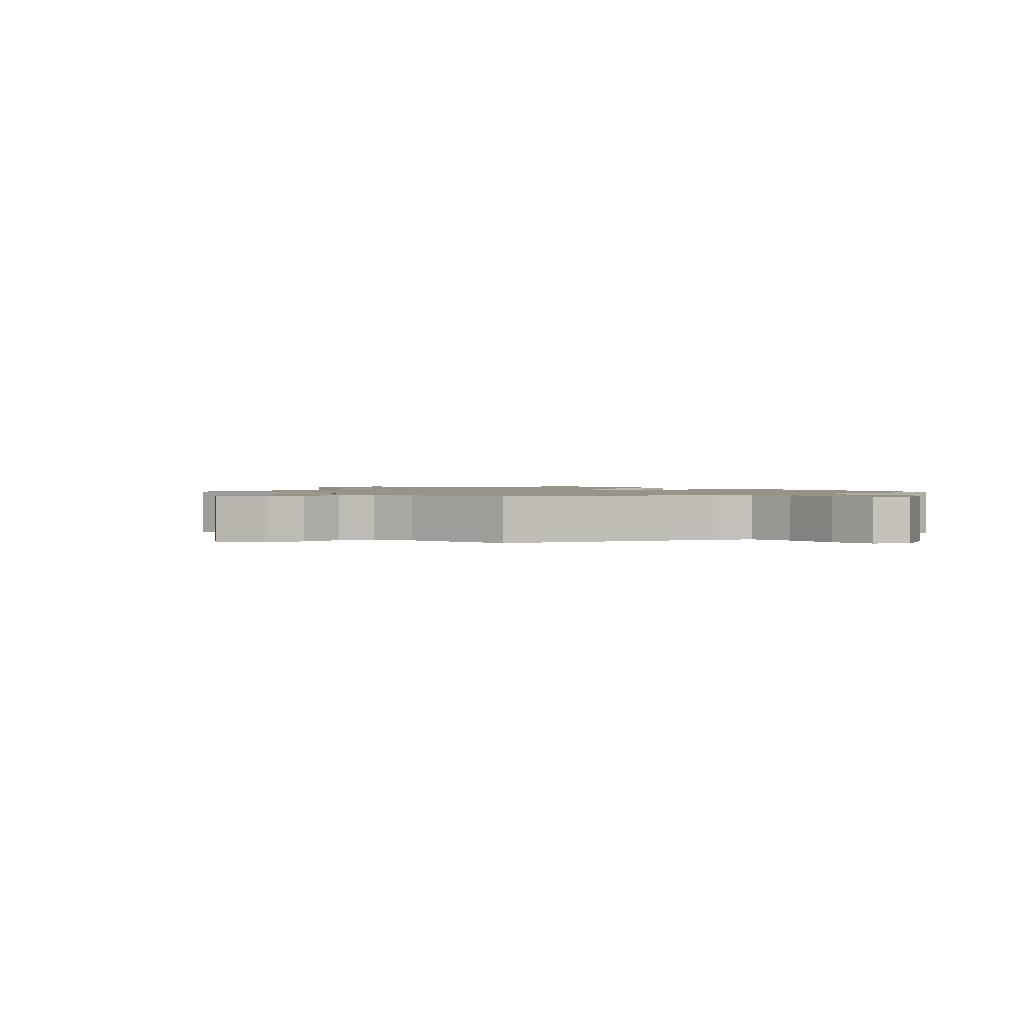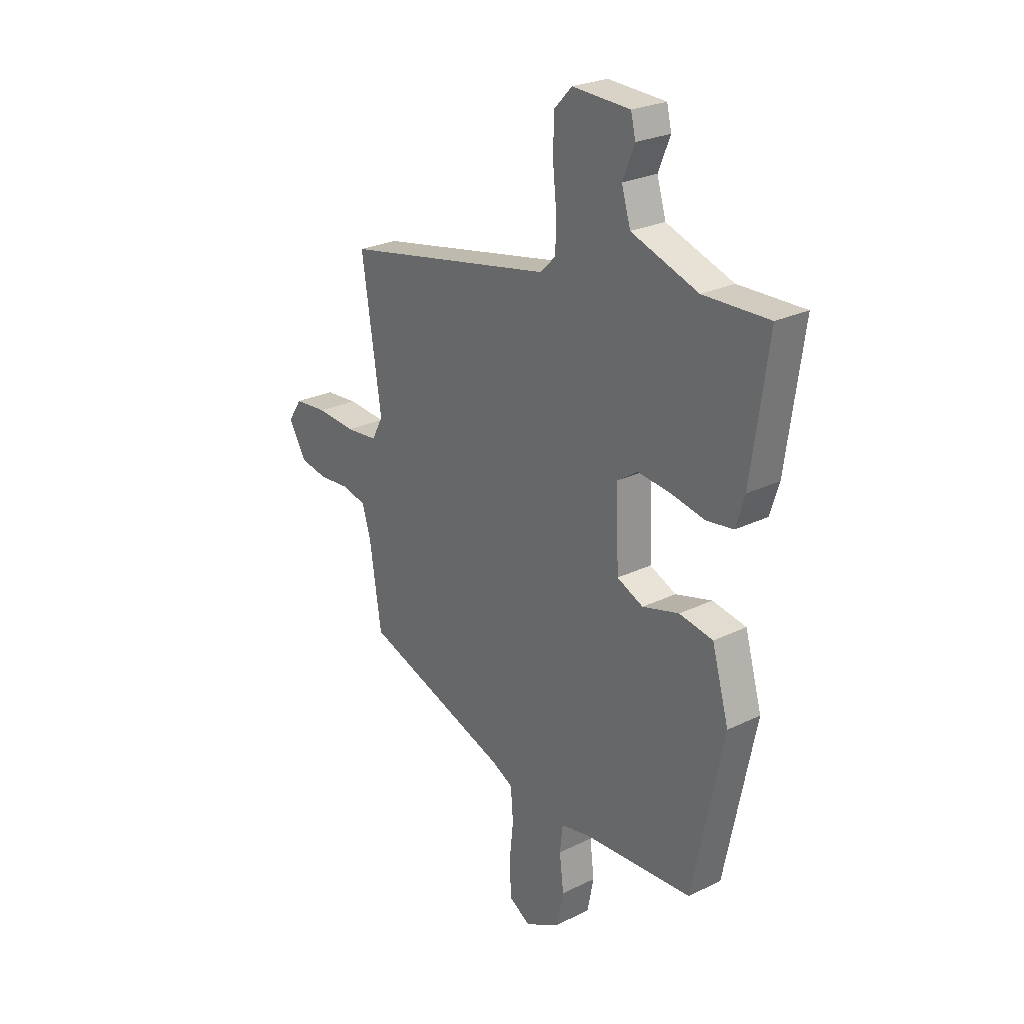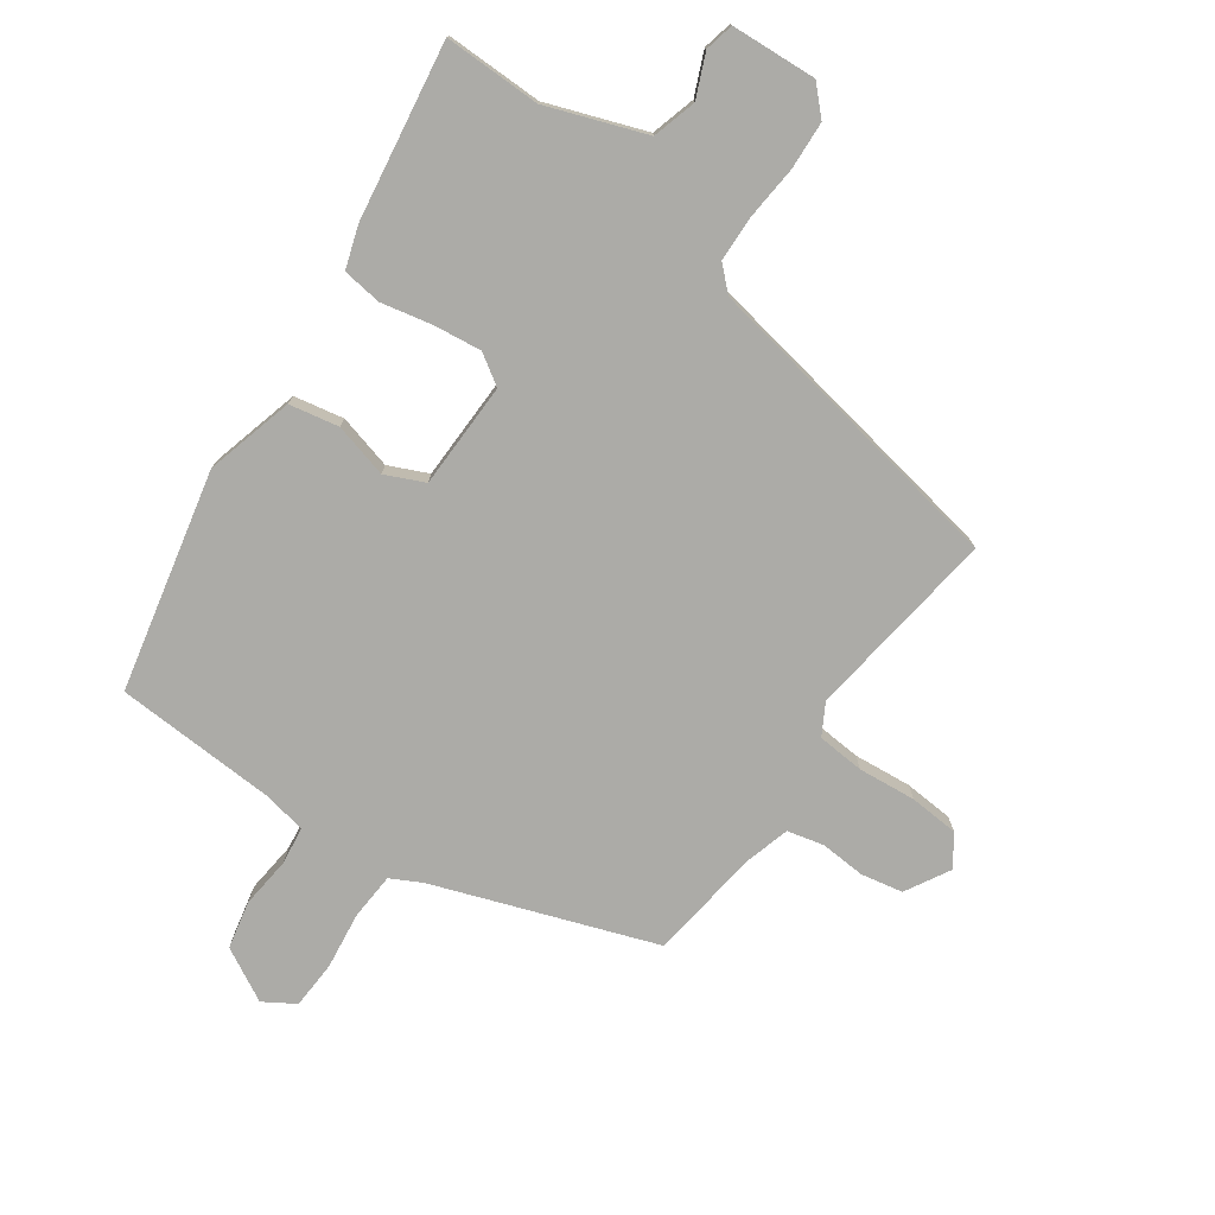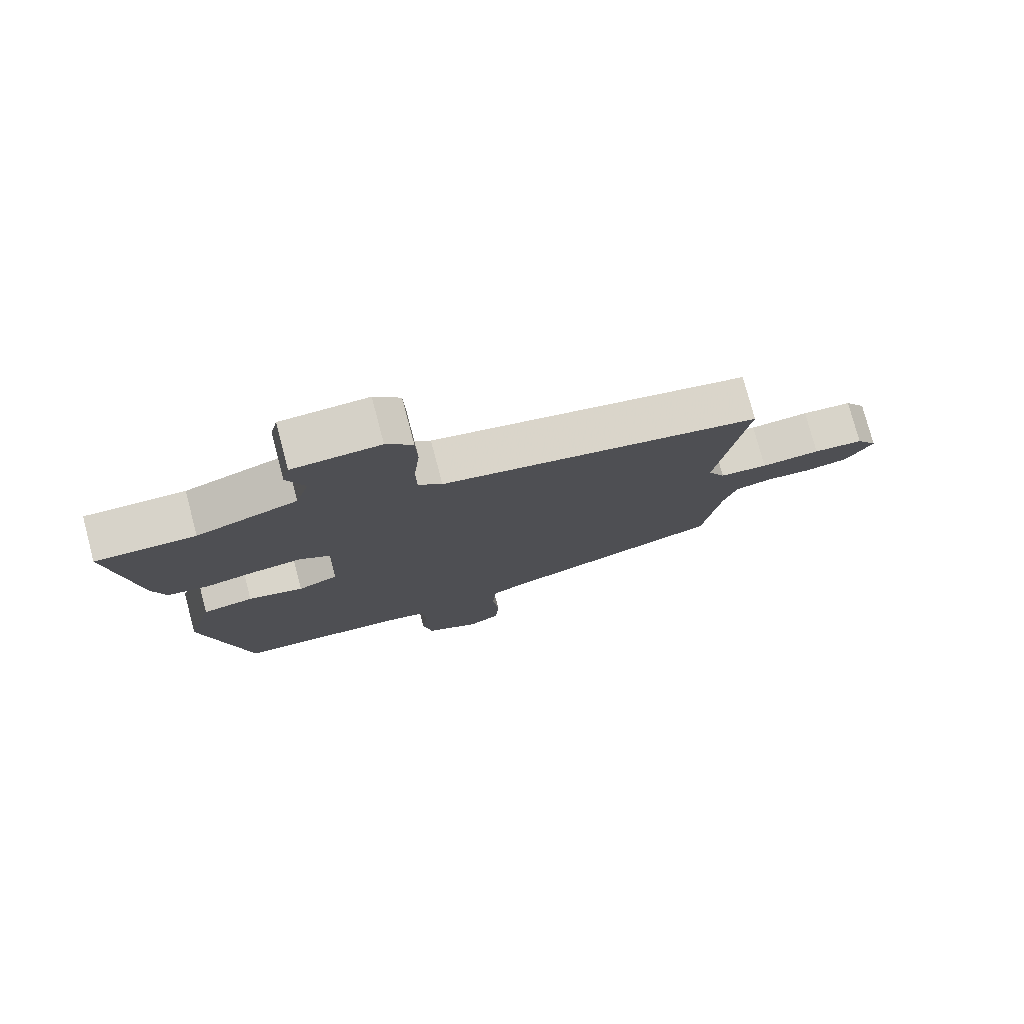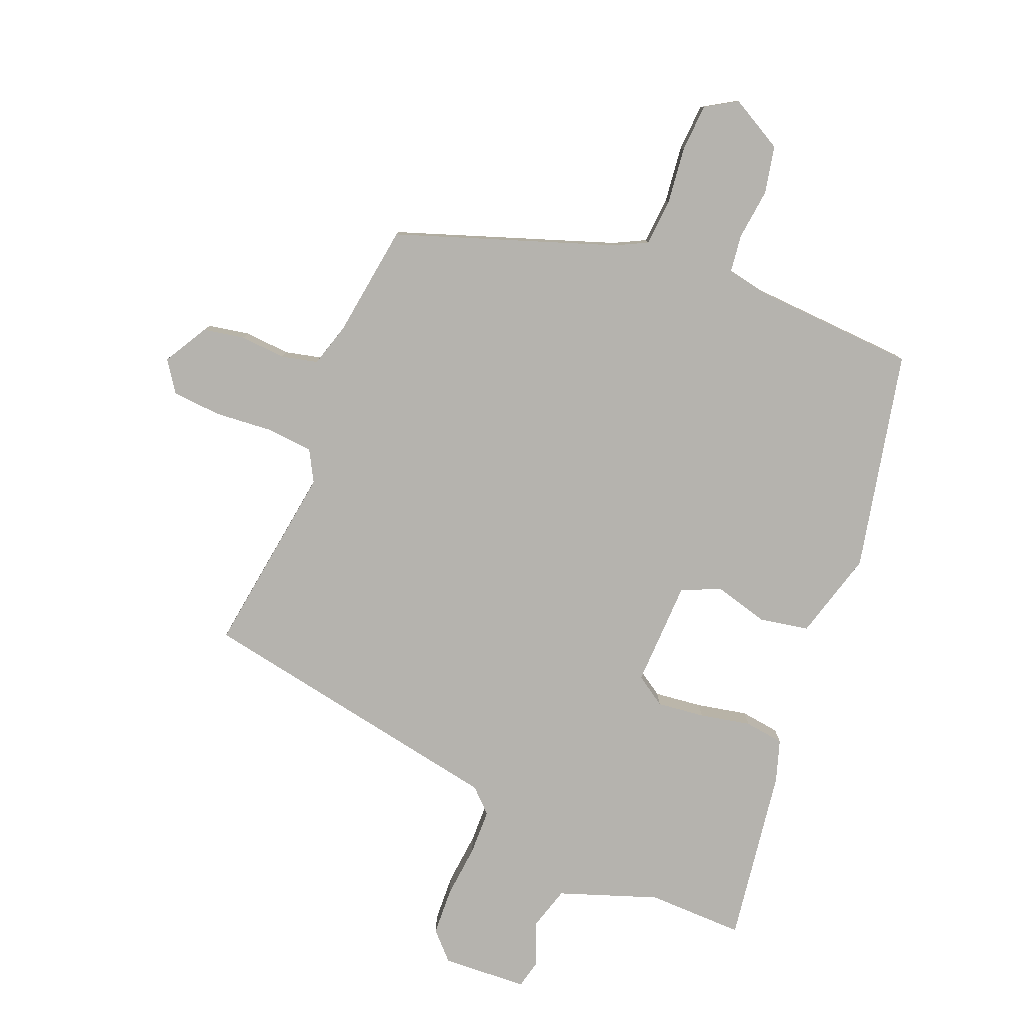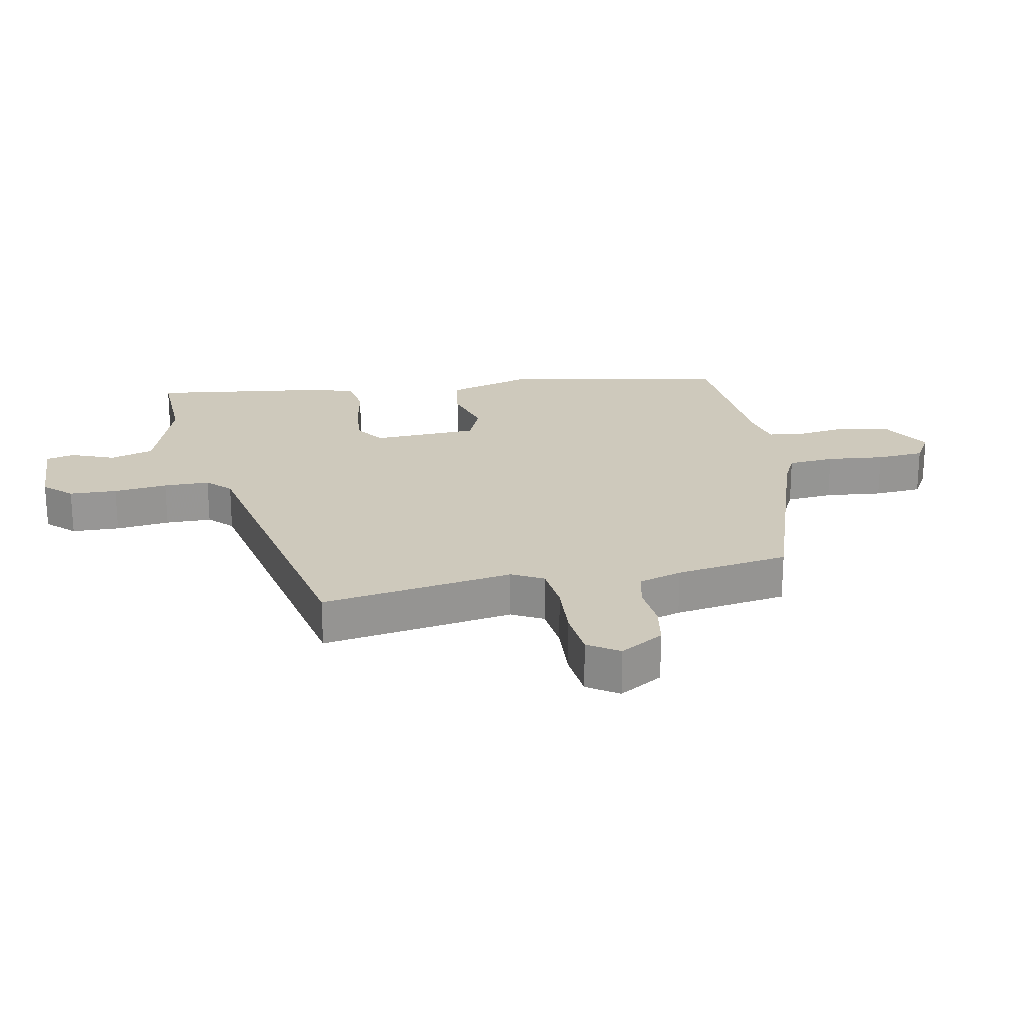
<metadata>
{"format":"obj","ext":"obj","renderer":"f3d","projection":"perspective","resolution":1024,"background":"white","views":[{"elev":1.3,"azim":137.9,"up":"+Y"},{"elev":25.5,"azim":-128.0,"up":"+Z"},{"elev":-76.3,"azim":-34.3,"up":"+Y"},{"elev":77.3,"azim":-14.8,"up":"+Z"},{"elev":-79.9,"azim":158.4,"up":"+Y"},{"elev":22.4,"azim":78.5,"up":"+Y"}]}
</metadata>
<code>
v -0.396 0.07 -0.514
v -0.468 0.07 -0.164
v -0.428 0.07 -0.024
v -0.349 0.07 -0.01
v -0.263 0.07 -0.034
v -0.201 0.07 -0.007
v -0.195 0.07 0.162
v -0.243 0.07 0.194
v -0.319 0.07 0.186
v -0.4 0.07 0.17
v -0.463 0.07 0.179
v -0.484 0.07 0.246
v -0.523 0.07 0.527
v -0.369 0.07 0.523
v -0.212 0.07 0.577
v -0.191 0.07 0.647
v -0.219 0.07 0.715
v -0.208 0.07 0.761
v -0.072 0.07 0.767
v -0.031 0.07 0.724
v -0.028 0.07 0.648
v -0.037 0.07 0.562
v -0.036 0.07 0.489
v 0.001 0.07 0.453
v 0.501 0.07 0.356
v 0.455 0.07 0.05
v 0.482 0.07 0
v 0.557 0.07 -0.007
v 0.649 0.07 0
v 0.727 0.07 -0.007
v 0.76 0.07 -0.056
v 0.719 0.07 -0.126
v 0.653 0.07 -0.138
v 0.581 0.07 -0.132
v 0.523 0.07 -0.145
v 0.502 0.07 -0.214
v 0.475 0.07 -0.395
v 0.127 0.07 -0.513
v 0.077 0.07 -0.538
v 0.071 0.07 -0.612
v 0.081 0.07 -0.703
v 0.076 0.07 -0.779
v 0.026 0.07 -0.809
v -0.058 0.07 -0.762
v -0.073 0.07 -0.686
v -0.063 0.07 -0.605
v -0.07 0.07 -0.545
v -0.138 0.07 -0.531
v -0.396 0 -0.514
v -0.468 0 -0.164
v -0.428 0 -0.024
v -0.349 0 -0.01
v -0.263 0 -0.034
v -0.201 0 -0.007
v -0.195 0 0.162
v -0.243 0 0.194
v -0.319 0 0.186
v -0.4 0 0.17
v -0.463 0 0.179
v -0.484 0 0.246
v -0.523 0 0.527
v -0.369 0 0.523
v -0.212 0 0.577
v -0.191 0 0.647
v -0.219 0 0.715
v -0.208 0 0.761
v -0.072 0 0.767
v -0.031 0 0.724
v -0.028 0 0.648
v -0.037 0 0.562
v -0.036 0 0.489
v 0.001 0 0.453
v 0.501 0 0.356
v 0.455 0 0.05
v 0.482 0 0
v 0.557 0 -0.007
v 0.649 0 0
v 0.727 0 -0.007
v 0.76 0 -0.056
v 0.719 0 -0.126
v 0.653 0 -0.138
v 0.581 0 -0.132
v 0.523 0 -0.145
v 0.502 0 -0.214
v 0.475 0 -0.395
v 0.127 0 -0.513
v 0.077 0 -0.538
v 0.071 0 -0.612
v 0.081 0 -0.703
v 0.076 0 -0.779
v 0.026 0 -0.809
v -0.058 0 -0.762
v -0.073 0 -0.686
v -0.063 0 -0.605
v -0.07 0 -0.545
v -0.138 0 -0.531
f 44 45 46
f 43 44 46
f 42 43 46
f 41 42 46
f 40 41 46
f 39 40 46 47
f 38 39 47 48
f 1 2 3
f 48 1 3
f 38 48 3
f 37 38 3
f 36 37 3
f 32 33 34
f 31 32 34
f 30 31 34
f 29 30 34
f 28 29 34
f 27 28 34 35
f 26 27 35 36
f 24 25 26
f 20 21 22
f 19 20 22
f 18 19 22
f 17 18 22
f 16 17 22
f 15 16 22 23
f 14 15 23 24
f 13 14 24
f 12 13 24
f 11 12 24
f 10 11 24
f 9 10 24
f 3 4 5
f 36 3 5
f 36 5 6
f 26 36 6 7
f 24 26 7 8
f 8 9 24
f 94 93 92
f 94 92 91
f 94 91 90
f 94 90 89
f 94 89 88
f 95 94 88 87
f 96 95 87 86
f 51 50 49
f 51 49 96
f 51 96 86
f 51 86 85
f 51 85 84
f 82 81 80
f 82 80 79
f 82 79 78
f 82 78 77
f 82 77 76
f 83 82 76 75
f 84 83 75 74
f 74 73 72
f 70 69 68
f 70 68 67
f 70 67 66
f 70 66 65
f 70 65 64
f 71 70 64 63
f 72 71 63 62
f 72 62 61
f 72 61 60
f 72 60 59
f 72 59 58
f 72 58 57
f 53 52 51
f 53 51 84
f 54 53 84
f 55 54 84 74
f 56 55 74 72
f 72 57 56
f 1 49 50 2
f 2 50 51 3
f 3 51 52 4
f 4 52 53 5
f 5 53 54 6
f 6 54 55 7
f 7 55 56 8
f 8 56 57 9
f 9 57 58 10
f 10 58 59 11
f 11 59 60 12
f 12 60 61 13
f 13 61 62 14
f 14 62 63 15
f 15 63 64 16
f 16 64 65 17
f 17 65 66 18
f 18 66 67 19
f 19 67 68 20
f 20 68 69 21
f 21 69 70 22
f 22 70 71 23
f 23 71 72 24
f 24 72 73 25
f 25 73 74 26
f 26 74 75 27
f 27 75 76 28
f 28 76 77 29
f 29 77 78 30
f 30 78 79 31
f 31 79 80 32
f 32 80 81 33
f 33 81 82 34
f 34 82 83 35
f 35 83 84 36
f 36 84 85 37
f 37 85 86 38
f 38 86 87 39
f 39 87 88 40
f 40 88 89 41
f 41 89 90 42
f 42 90 91 43
f 43 91 92 44
f 44 92 93 45
f 45 93 94 46
f 46 94 95 47
f 47 95 96 48
f 48 96 49 1

</code>
